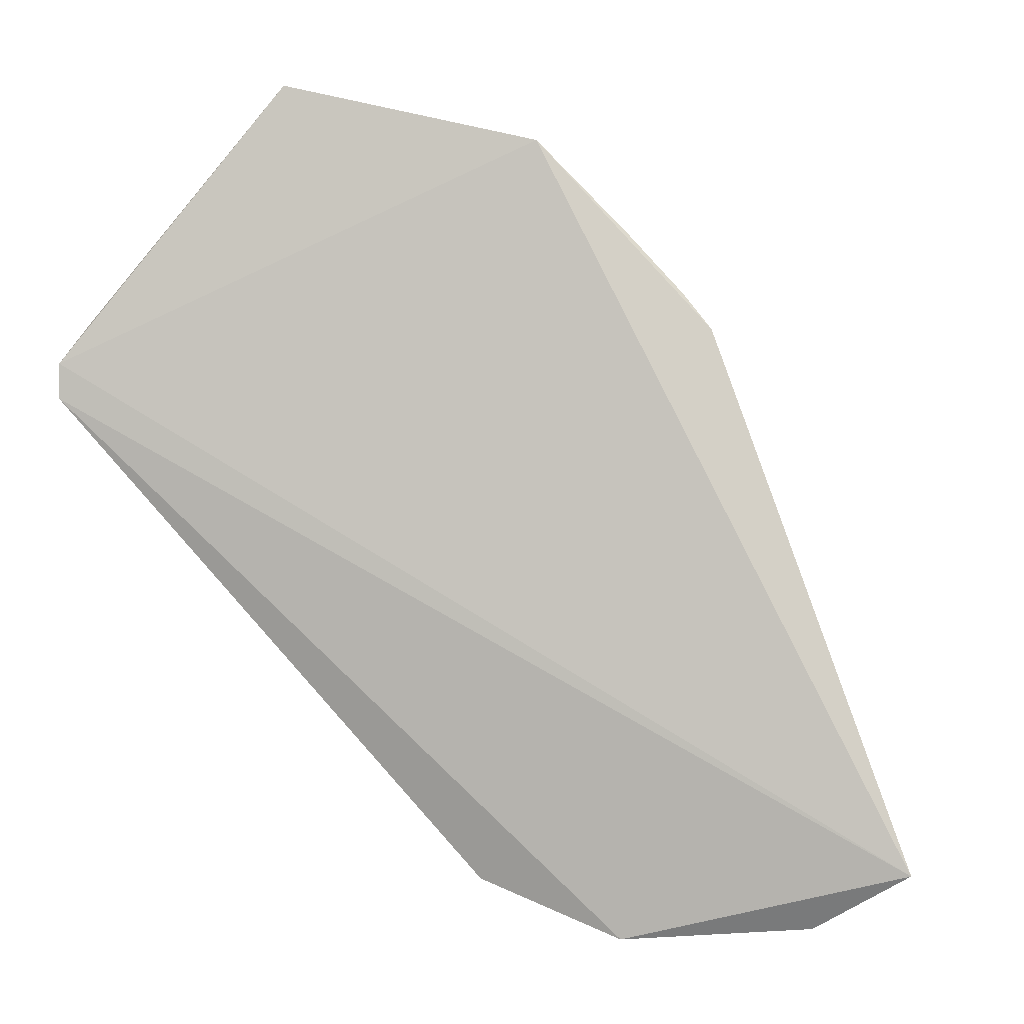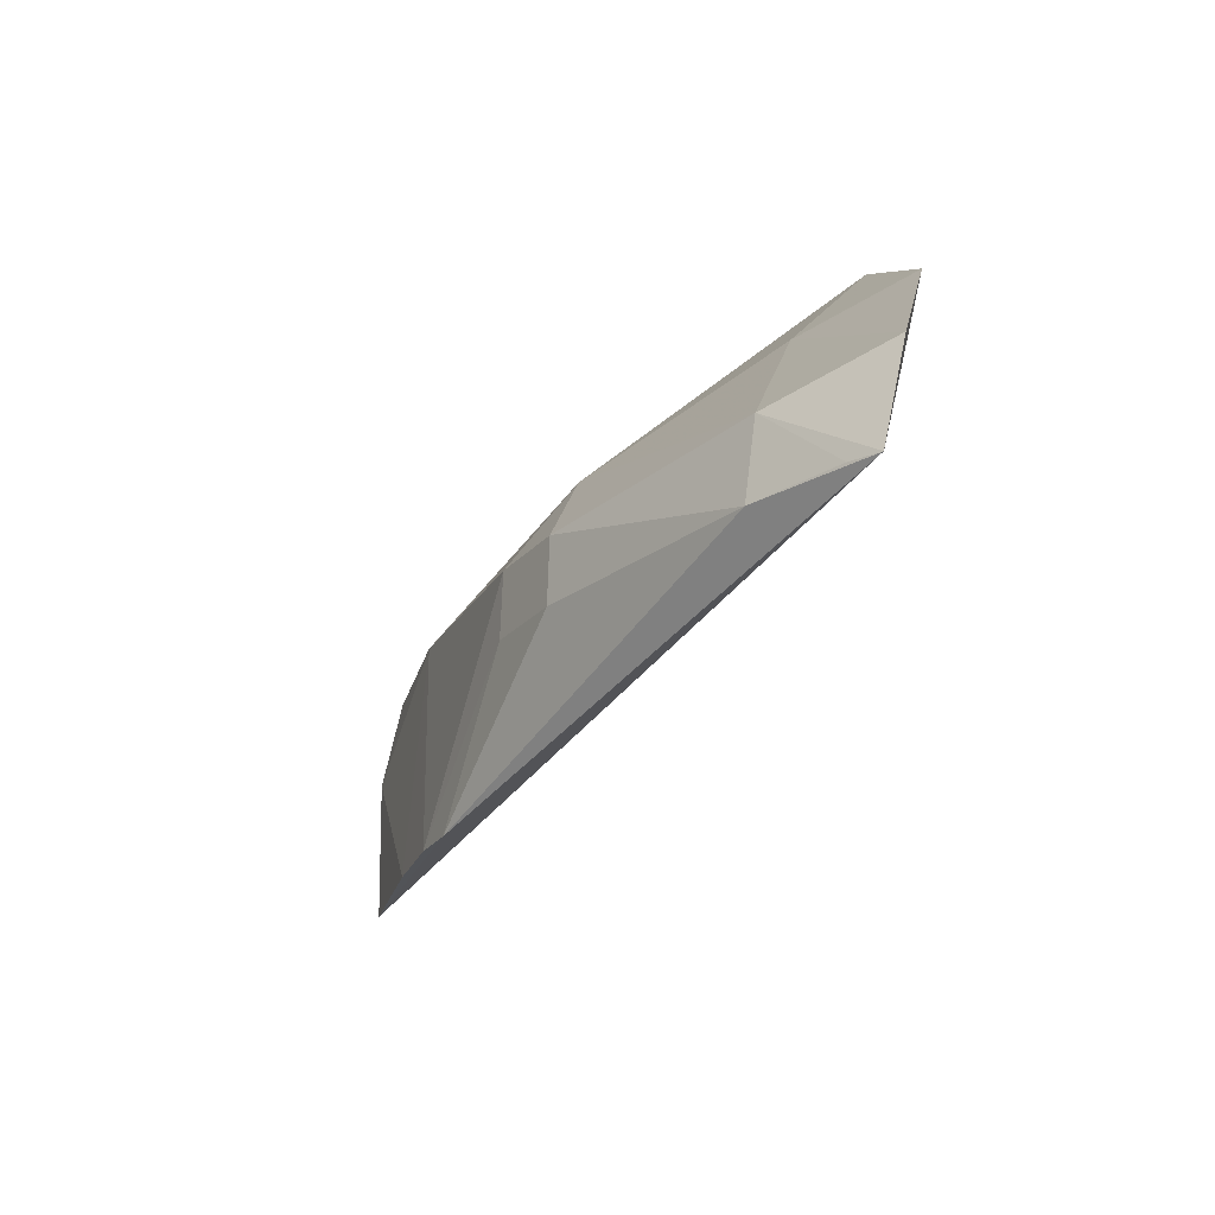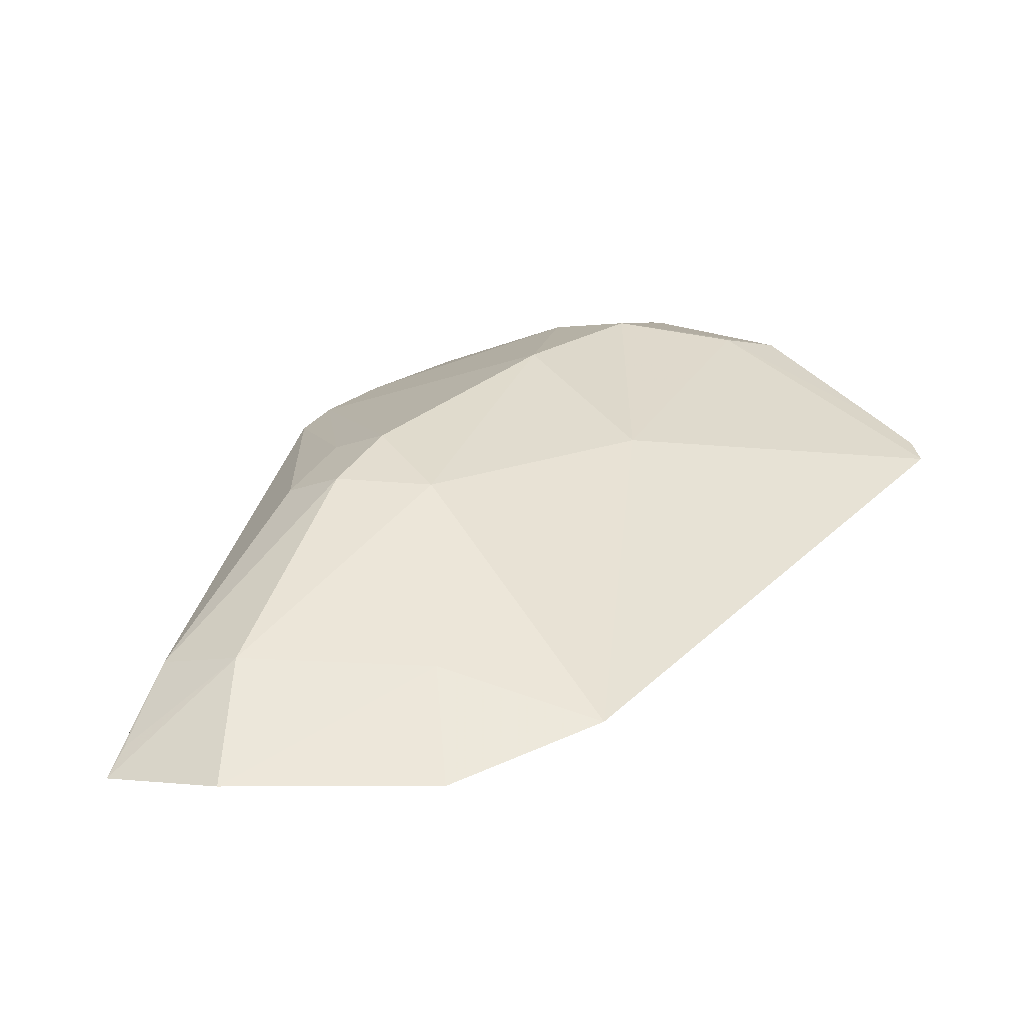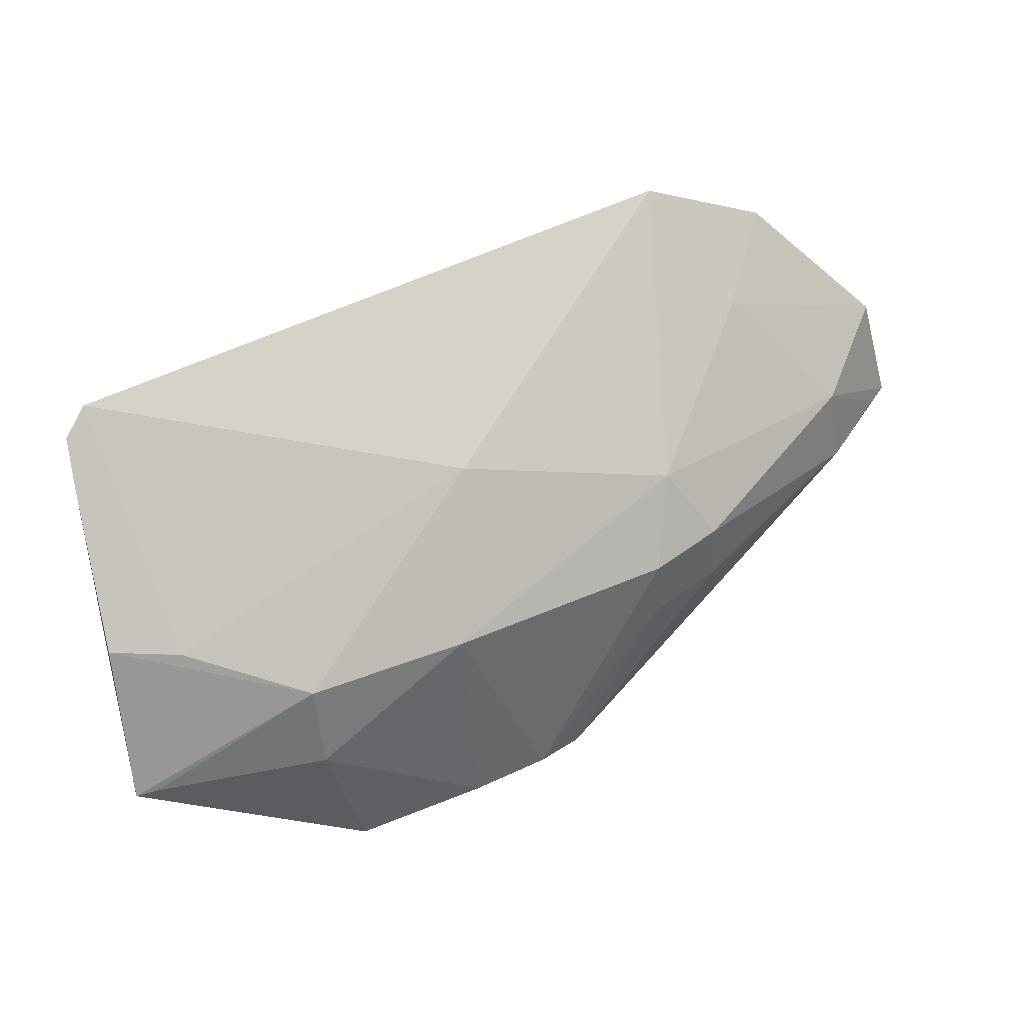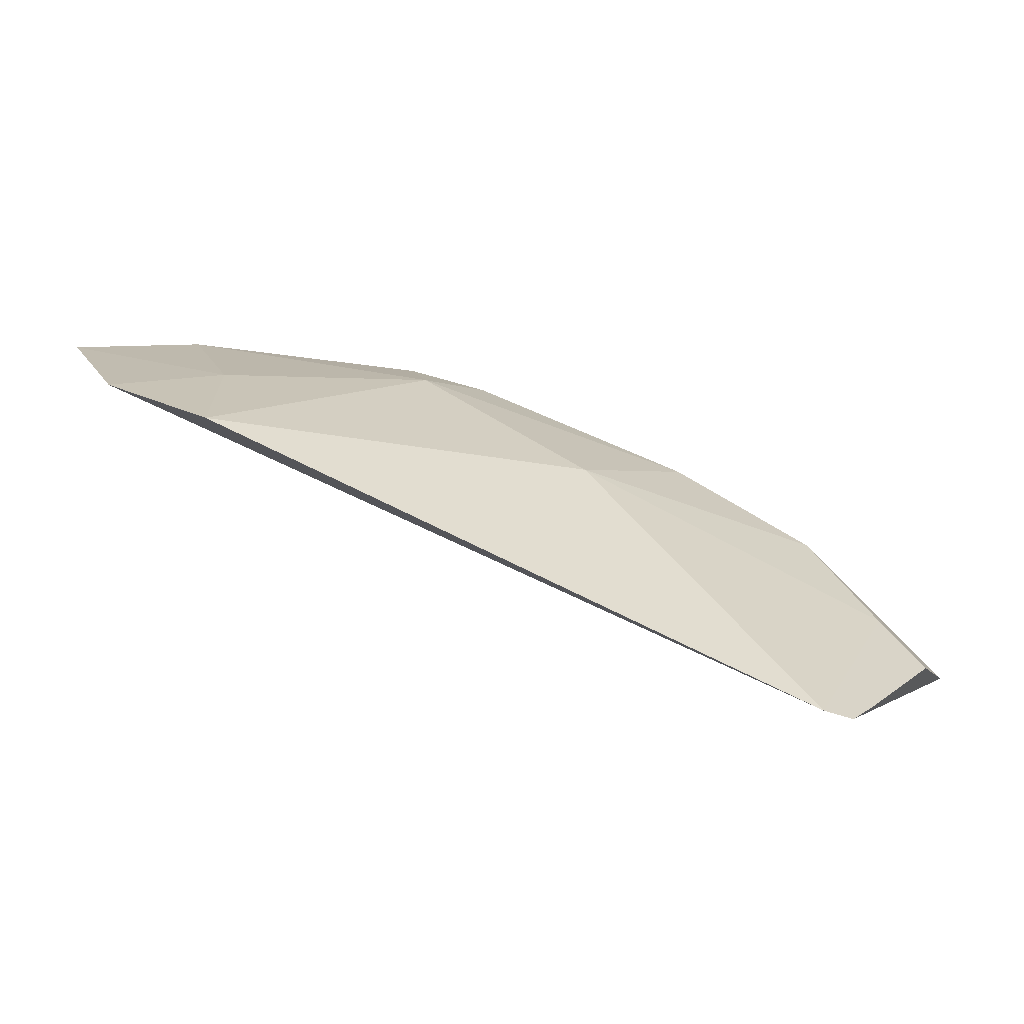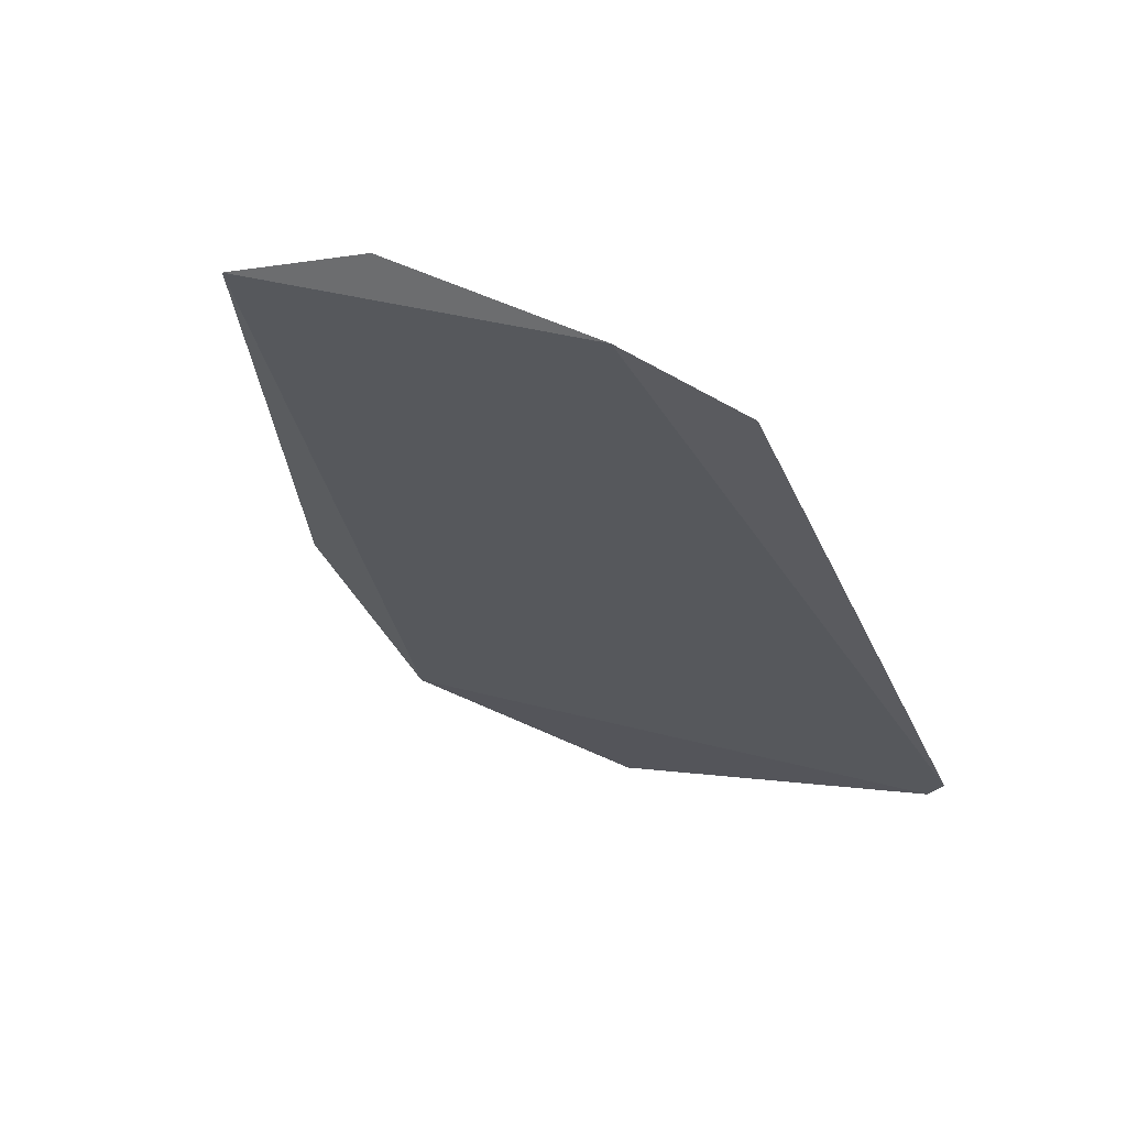
<metadata>
{"format":"obj","ext":"obj","renderer":"f3d","projection":"perspective","resolution":1024,"background":"white","views":[{"elev":-42.1,"azim":143.4,"up":"+Y"},{"elev":-22.9,"azim":-74.9,"up":"+Z"},{"elev":-16.8,"azim":-47.3,"up":"+Y"},{"elev":46.2,"azim":-176.4,"up":"+Z"},{"elev":64.2,"azim":62.0,"up":"+Z"},{"elev":-70.2,"azim":-65.1,"up":"+Y"}]}
</metadata>
<code>
v -0.1847 0.1062 0.3923
v -0.04218 0.2033 0.4034
v -0.123 0.2146 0.358
v -0.05653 0.2462 0.3409
v -0.2206 0.1091 0.3408
v -0.06689 0.2309 0.3697
v -0.1219 0.1886 0.385
v -0.04523 0.1979 0.4077
v -0.1018 0.231 0.3106
v -0.1774 0.1738 0.3537
v -0.05242 0.2331 0.3719
v -0.09316 0.2306 0.3586
v -0.159 0.1196 0.4077
v -0.2054 0.1315 0.3578
v -0.1481 0.202 0.3106
v -0.1658 0.172 0.369
v -0.04445 0.2105 0.3959
v -0.095 0.2339 0.3404
v -0.2082 0.133 0.3403
v -0.214 0.1057 0.3642
v -0.1796 0.1301 0.3846
v -0.165 0.1861 0.3537
v -0.1406 0.2083 0.3106
v -0.06085 0.2448 0.3414
v -0.2174 0.1153 0.3413
v -0.1778 0.1742 0.3402
v -0.1262 0.2174 0.3106
v -0.1653 0.1865 0.3402
f 8 5 2
f 8 1 5
f 8 6 7
f 9 4 2
f 9 2 5
f 12 7 6
f 12 3 7
f 12 11 4
f 12 6 11
f 13 8 7
f 13 1 8
f 15 9 5
f 16 7 3
f 16 13 7
f 16 10 14
f 17 2 4
f 17 4 11
f 17 11 6
f 17 8 2
f 17 6 8
f 18 3 12
f 18 4 9
f 19 14 10
f 19 15 5
f 20 14 5
f 20 5 1
f 21 1 13
f 21 16 14
f 21 13 16
f 21 20 1
f 21 14 20
f 22 16 3
f 22 10 16
f 23 22 3
f 23 9 15
f 24 18 12
f 24 12 4
f 24 4 18
f 25 19 5
f 25 5 14
f 25 14 19
f 26 19 10
f 26 15 19
f 27 23 3
f 27 3 18
f 27 18 9
f 27 9 23
f 28 23 15
f 28 22 23
f 28 15 26
f 28 26 10
f 28 10 22

</code>
